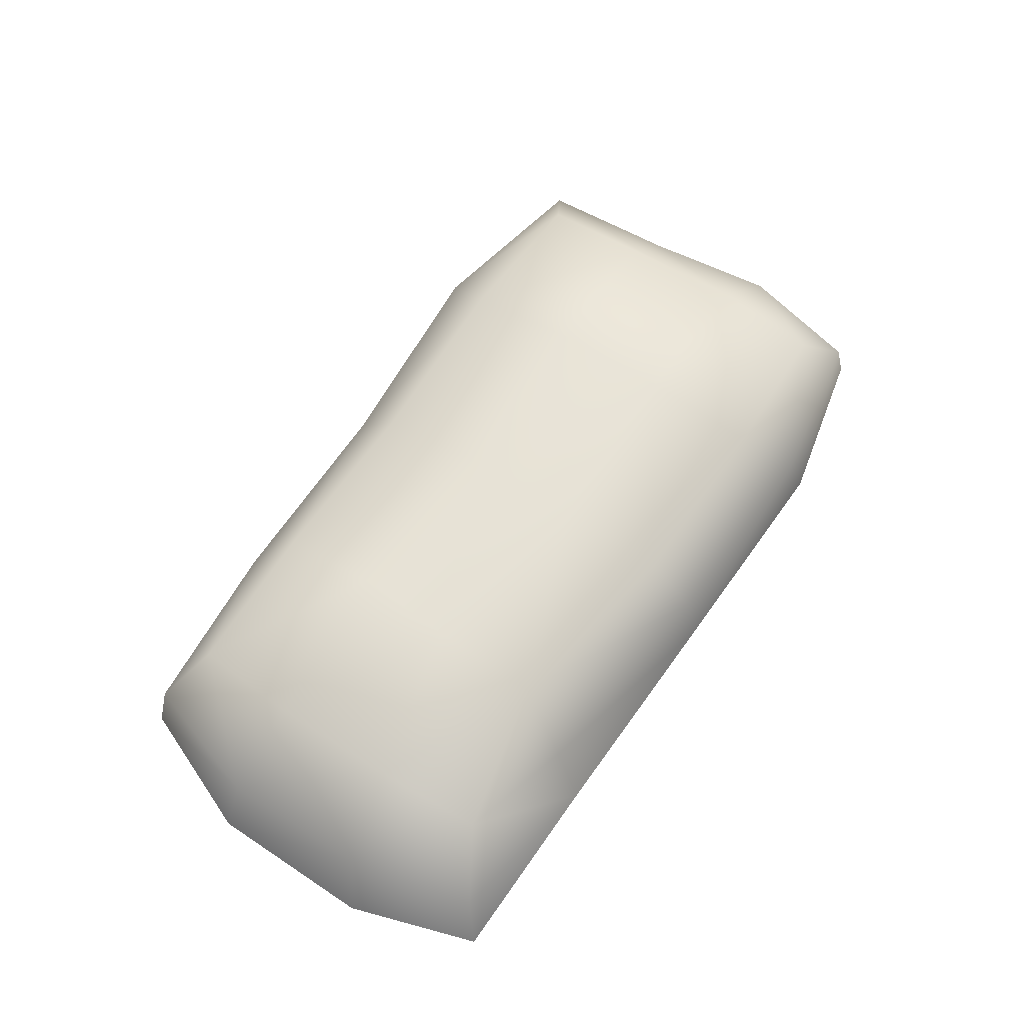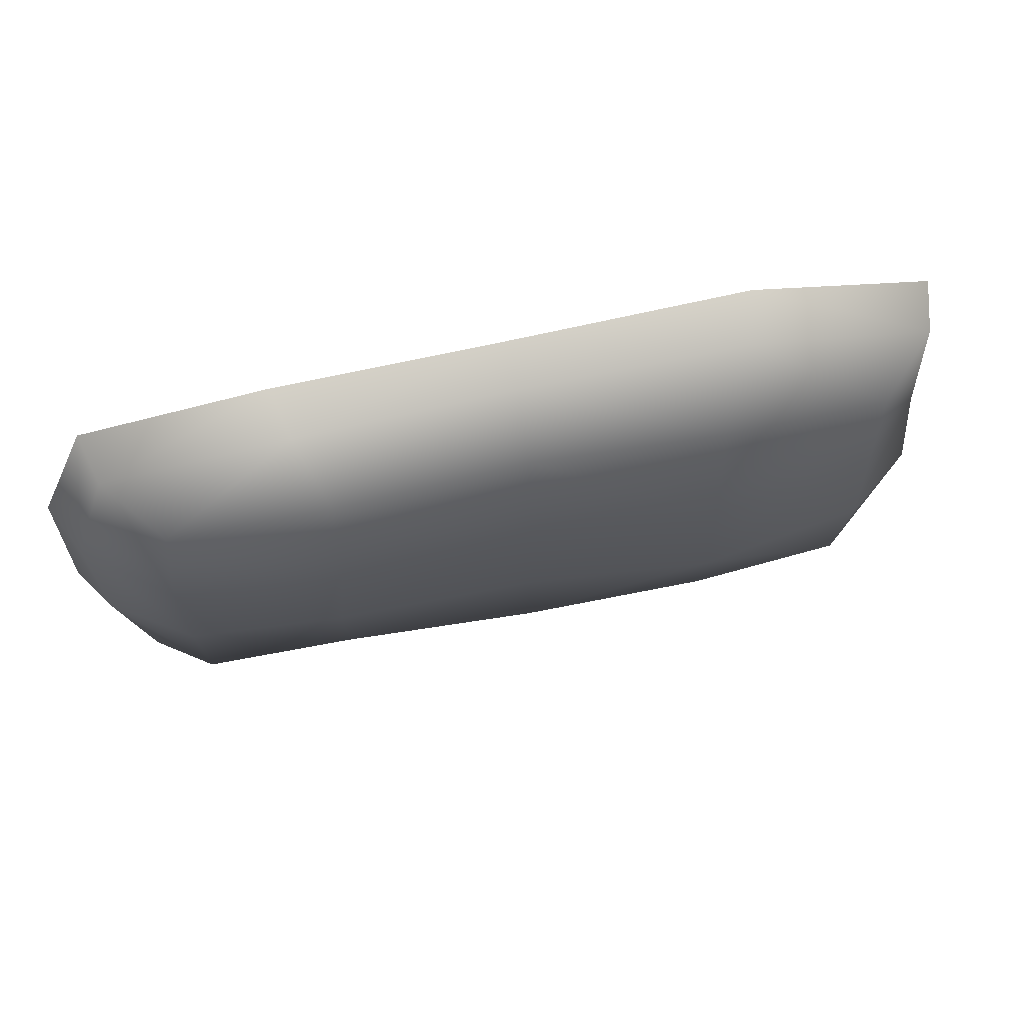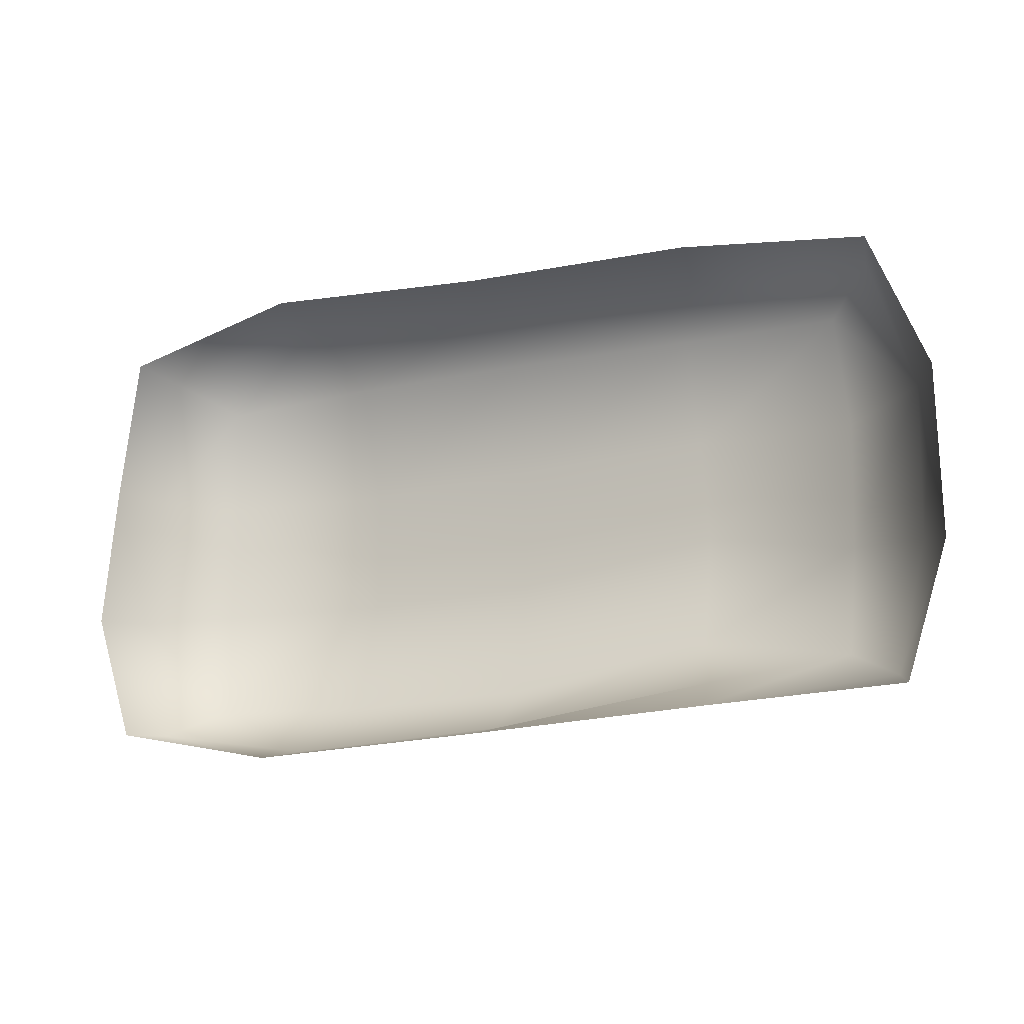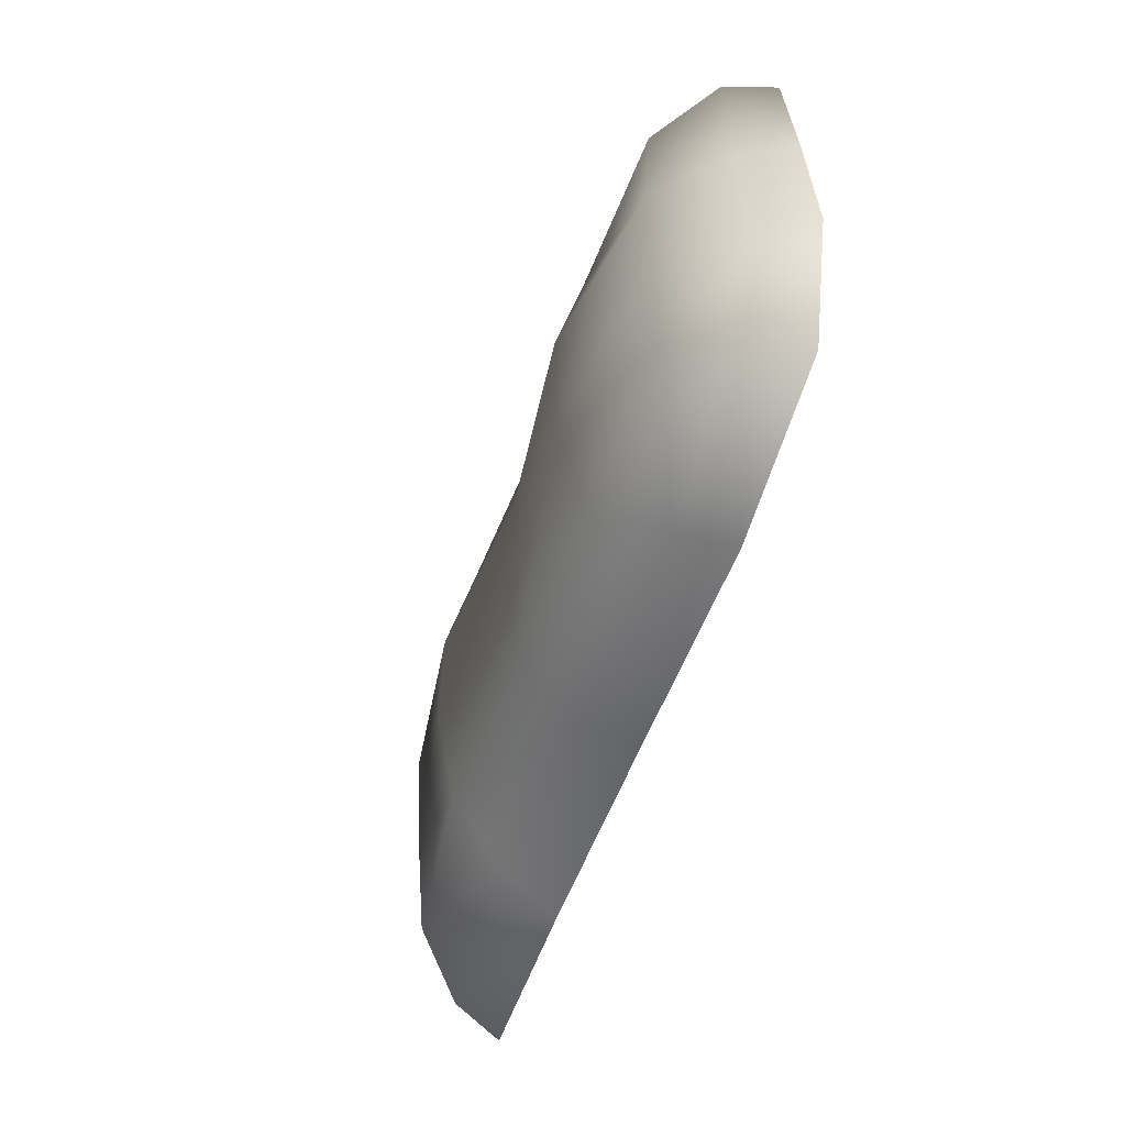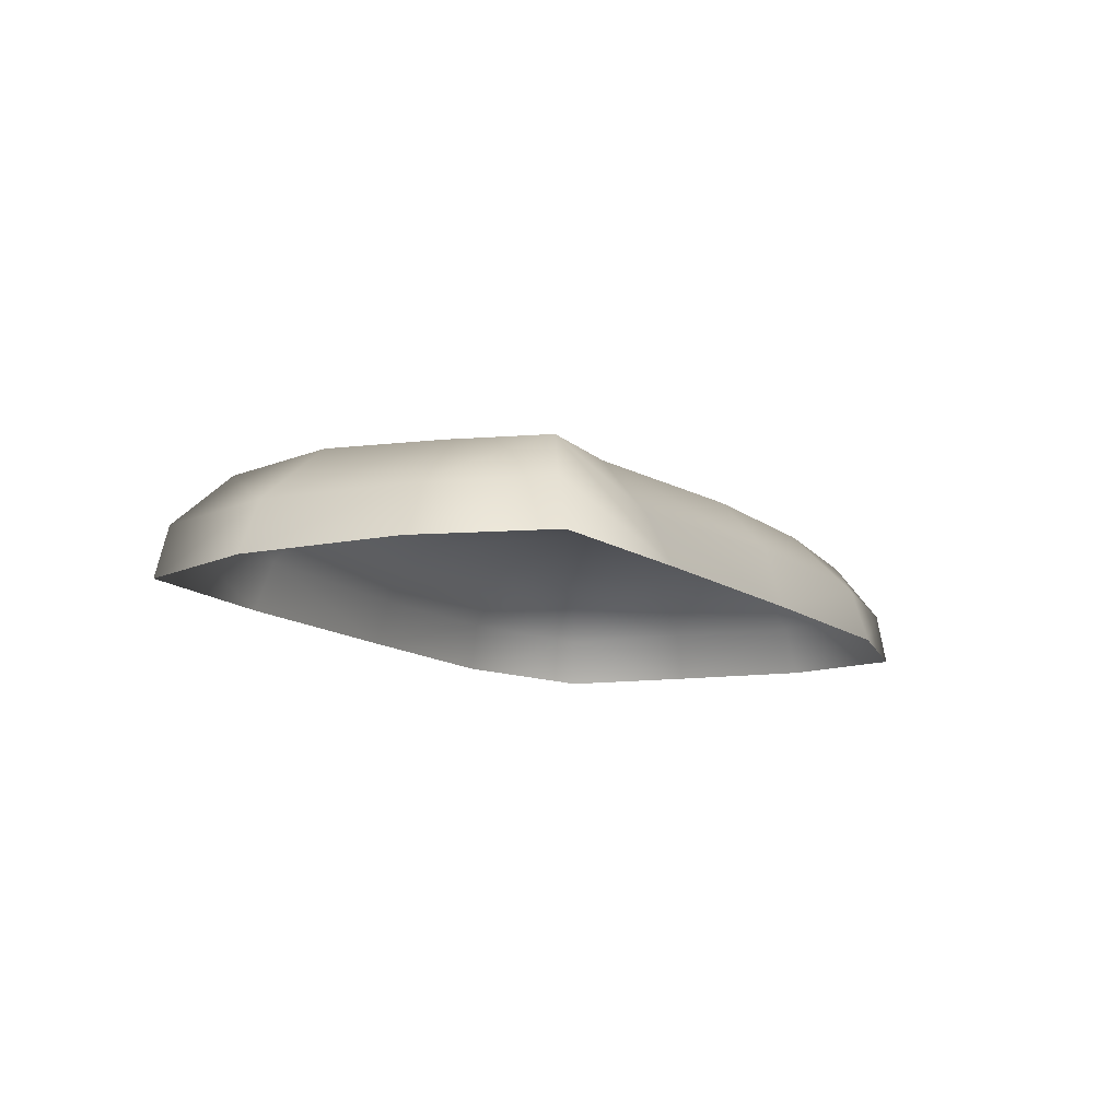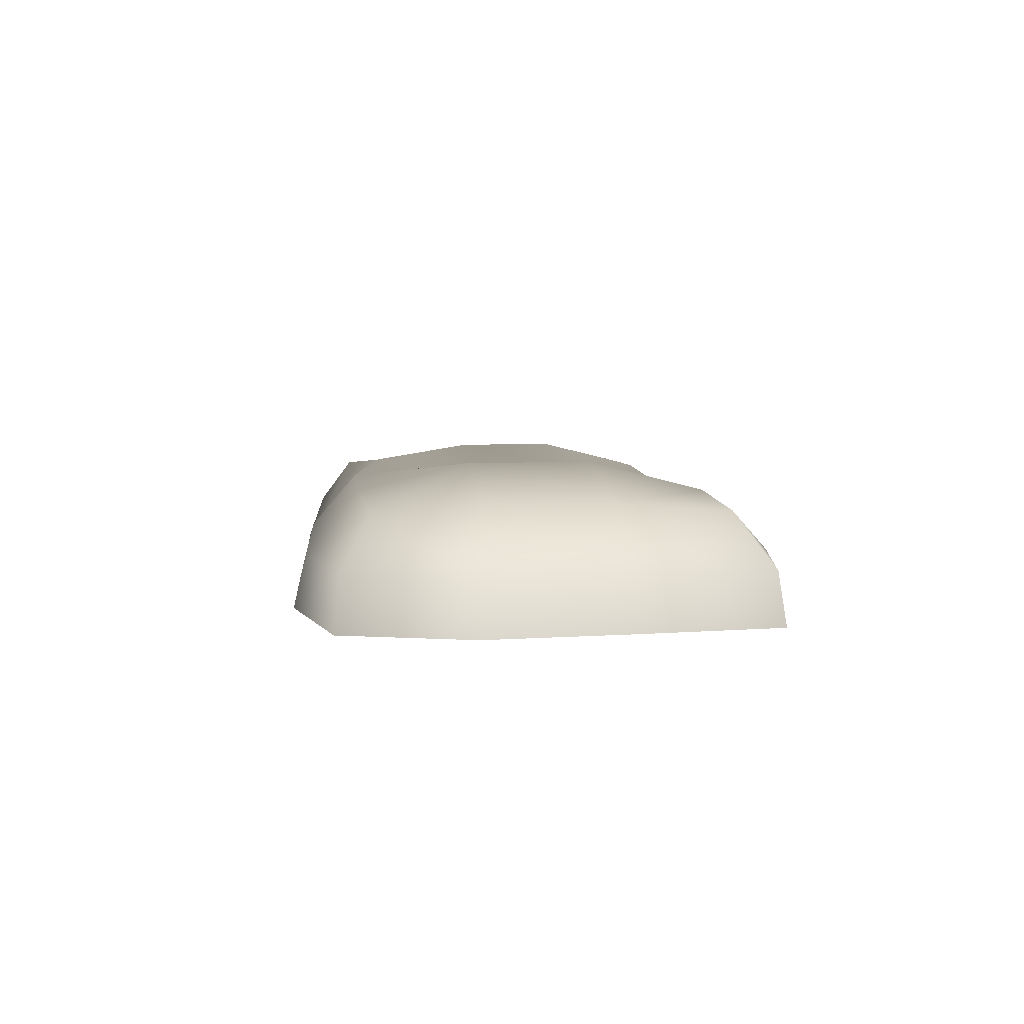
<metadata>
{"format":"obj","ext":"obj","renderer":"f3d","projection":"perspective","resolution":1024,"background":"white","views":[{"elev":62.2,"azim":123.0,"up":"+Y"},{"elev":65.5,"azim":168.2,"up":"+Z"},{"elev":-15.9,"azim":25.1,"up":"+Z"},{"elev":-51.0,"azim":-107.7,"up":"+Z"},{"elev":-11.1,"azim":117.6,"up":"+Y"},{"elev":5.6,"azim":-97.0,"up":"+Y"}]}
</metadata>
<code>
o Grave_8_3
v 0.9211 0.02202 -0.4716
v -0.8768 0.02202 -0.4456
v 0.881 0.02202 0.4516
v -0.8935 0.02202 0.4458
v 0.7528 0.2422 -0.3617
v -0.744 0.2423 -0.3676
v 0.7457 0.2469 0.3707
v -0.7526 0.2423 0.3681
v 0.5035 0.02645 -0.4836
v -0.007109 0.02631 -0.5035
v -0.5134 0.02202 -0.5213
v -0.5039 0.02202 0.5424
v -0.002583 0.01741 0.5086
v 0.4866 0.02202 0.5
v 0.4293 0.2714 -0.2983
v -0.000531 0.2632 -0.373
v -0.4114 0.2618 -0.3806
v -0.4081 0.2552 0.3844
v 0 0.2305 0.376
v 0.4089 0.2524 0.3766
v 1.002 0.02202 0.1589
v 1.008 0.02202 -0.1962
v -0.9652 0.02202 -0.1723
v -0.9341 0.02202 0.1374
v 0.7688 0.2699 0.1367
v 0.766 0.2563 -0.1343
v -0.7627 0.2586 -0.1364
v -0.7527 0.2586 0.1311
v 0.4328 0.3089 -0.06481
v 0.4162 0.3094 0.1522
v 0.002772 0.2829 -0.1325
v 0.002772 0.2798 0.1338
v -0.3964 0.3186 -0.1332
v -0.3964 0.3186 0.1332
v -0.8481 0.1321 -0.4335
v 0.8777 0.1315 -0.4336
v -0.867 0.1321 0.4341
v 0.8525 0.1321 0.4404
v -0.4768 0.1287 0.5129
v -0.001937 0.1148 0.4792
v 0.462 0.1287 0.4727
v 0.4799 0.1449 -0.4142
v -0.005862 0.1476 -0.4724
v -0.4873 0.1354 -0.4933
v 0.9456 0.1357 0.157
v 0.9407 0.1321 -0.1629
v -0.9179 0.1321 -0.1618
v -0.8846 0.1321 0.1303
f 44 6 17
f 39 8 37
f 9 36 1
f 44 35 6
f 39 18 8
f 42 15 5
f 7 20 41 38
f 13 40 39 12
f 43 44 17 16
f 15 29 26 5
f 22 1 36 46
f 10 43 42 9
f 48 37 8 28
f 14 3 38 41
f 6 27 33 17
f 29 31 32 30
f 16 17 33 31
f 13 14 41 40
f 34 18 19 32
f 46 36 5 26
f 23 47 35 2
f 15 16 31 29
f 29 30 25 26
f 11 2 35 44
f 48 28 27 47
f 47 27 6 35
f 10 11 44 43
f 28 8 18 34
f 24 48 47 23
f 45 46 26 25
f 24 4 37 48
f 40 41 20 19
f 40 19 18 39
f 21 22 46 45
f 12 39 37 4
f 43 16 15 42
f 30 20 7 25
f 5 36 9 42
f 3 21 45 38
f 45 25 7 38
f 32 19 20 30
f 33 27 28 34
f 31 33 34 32

</code>
